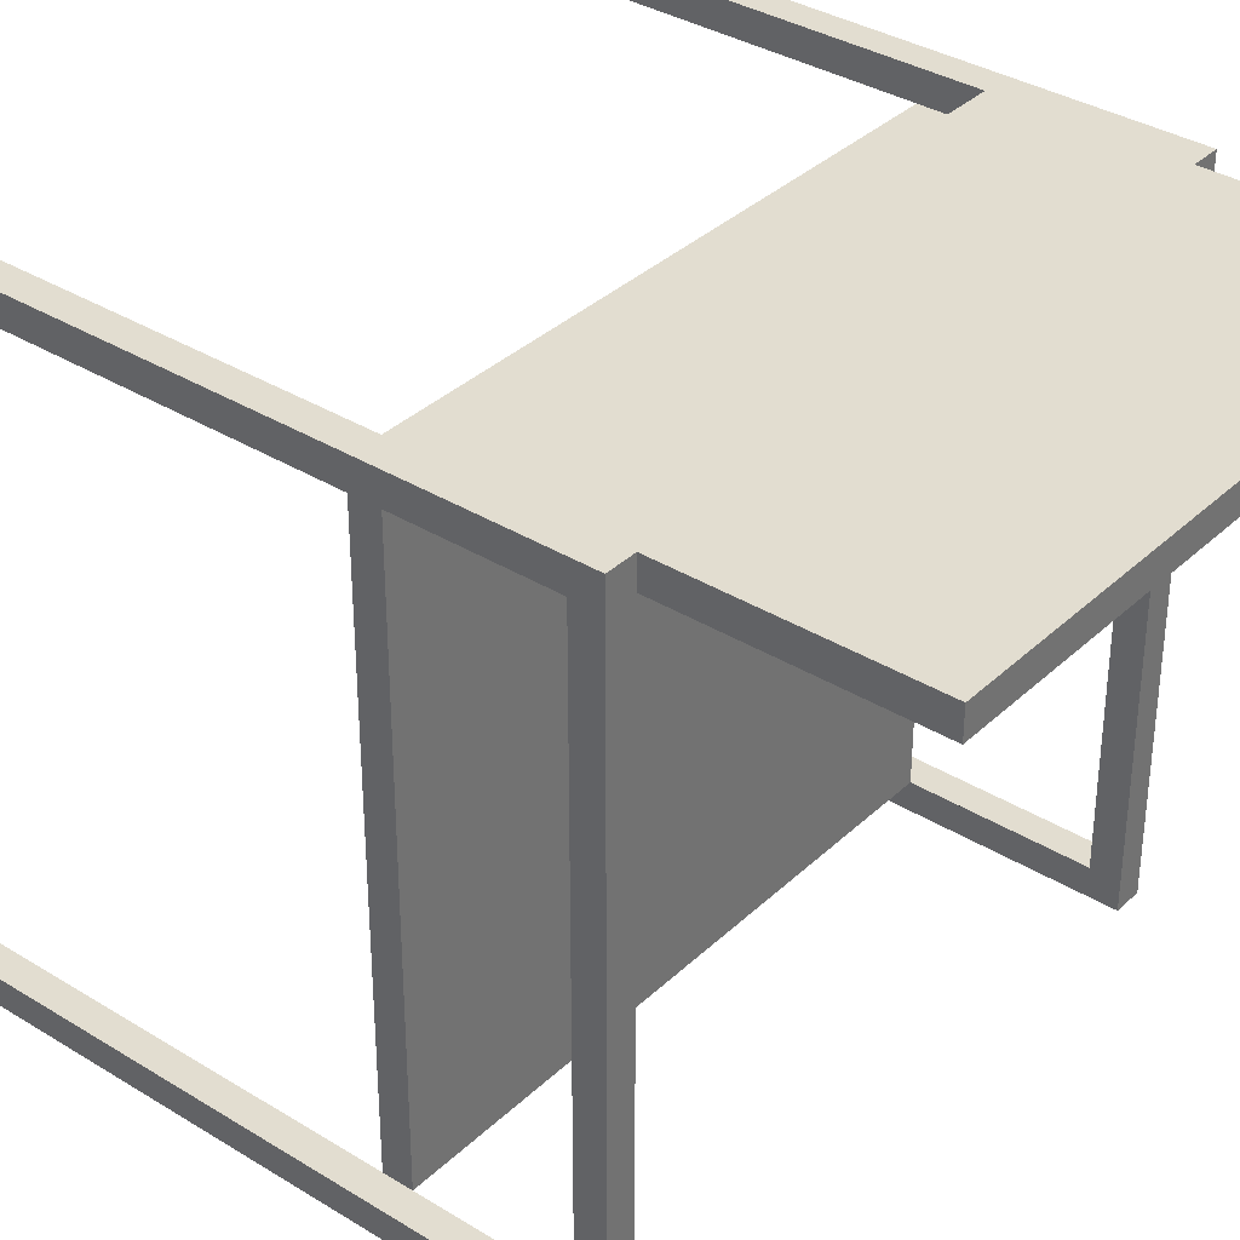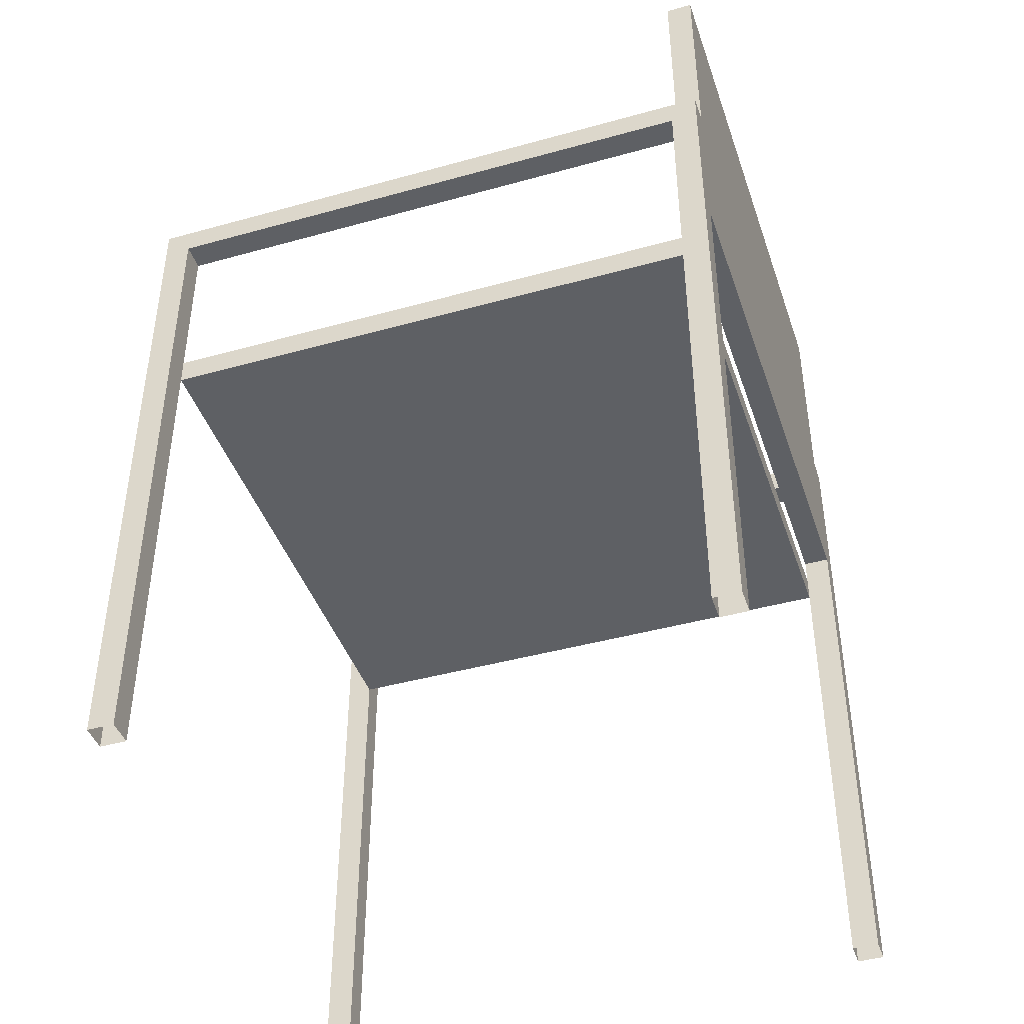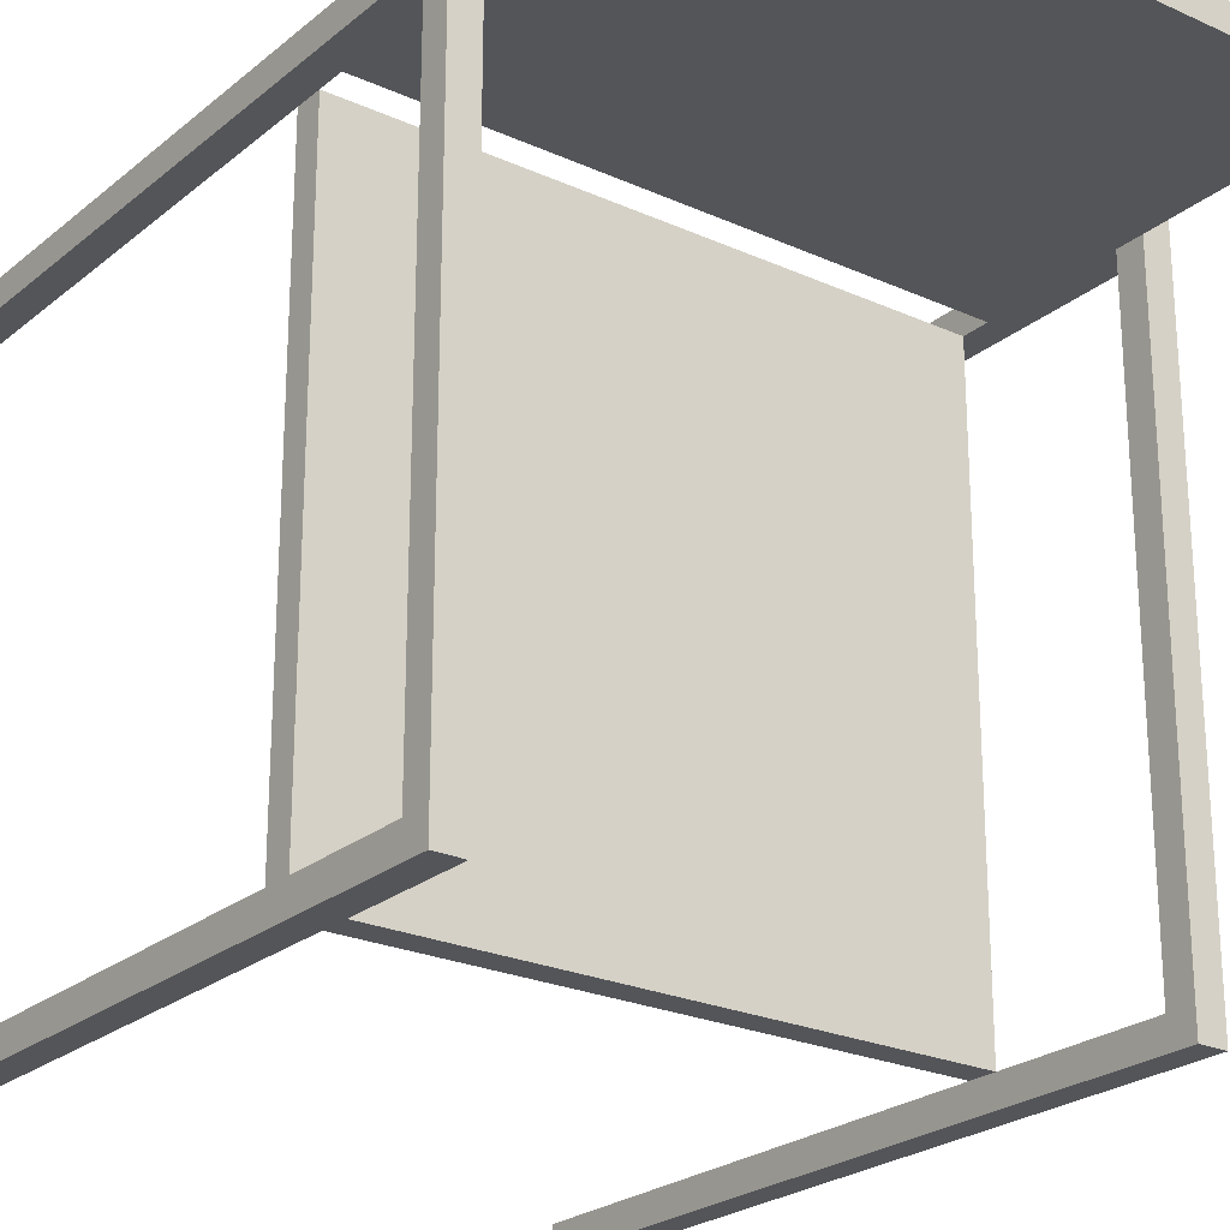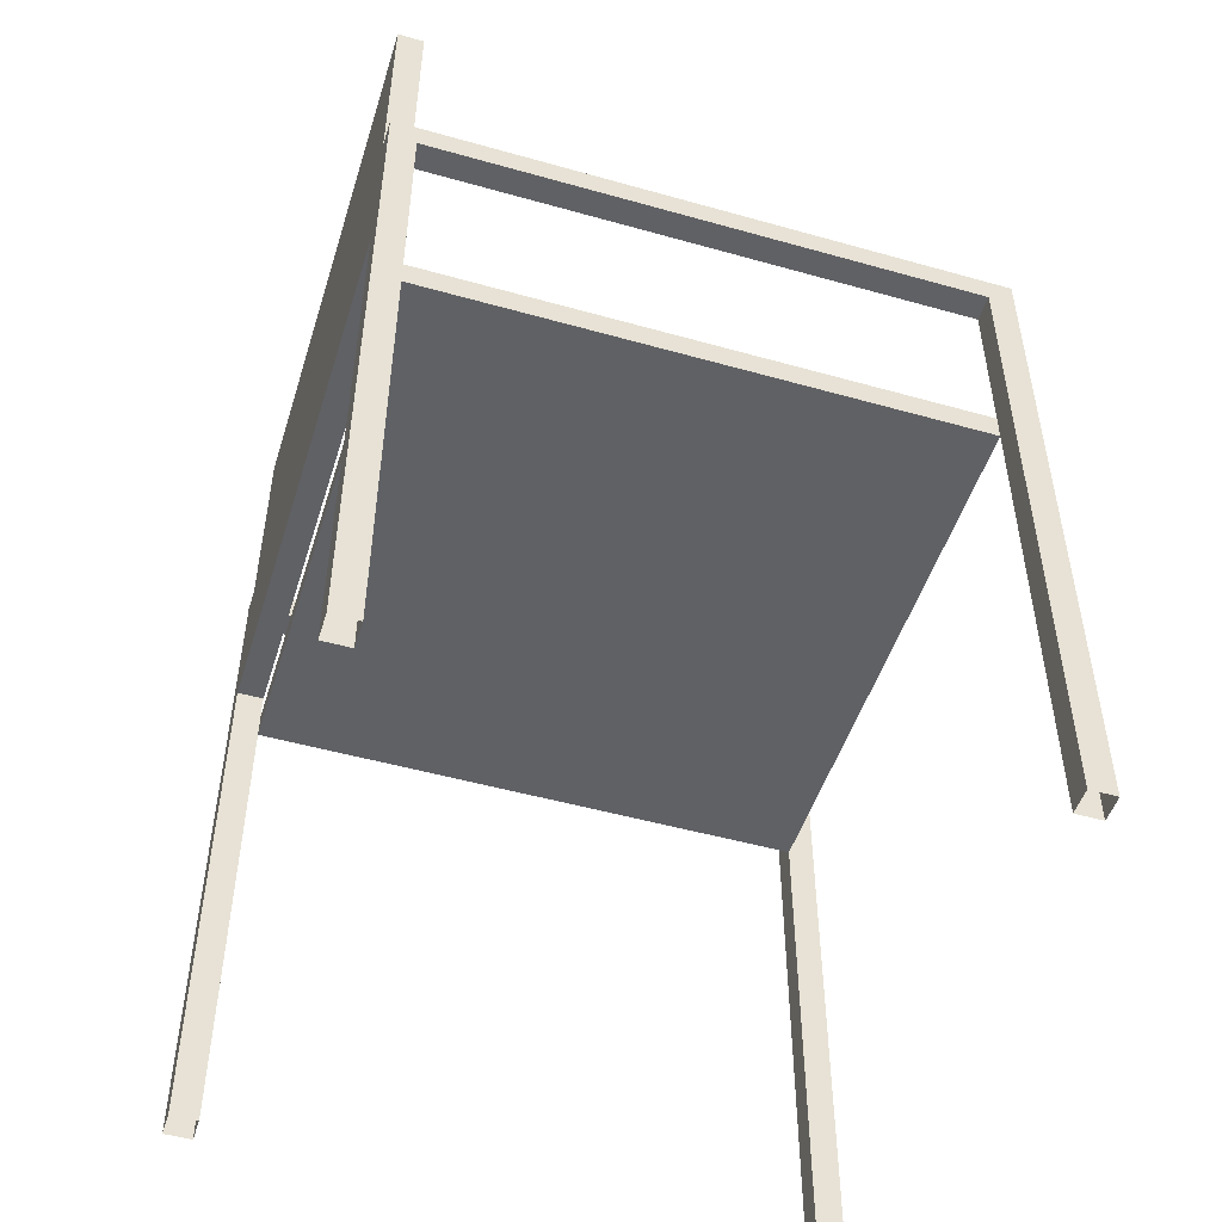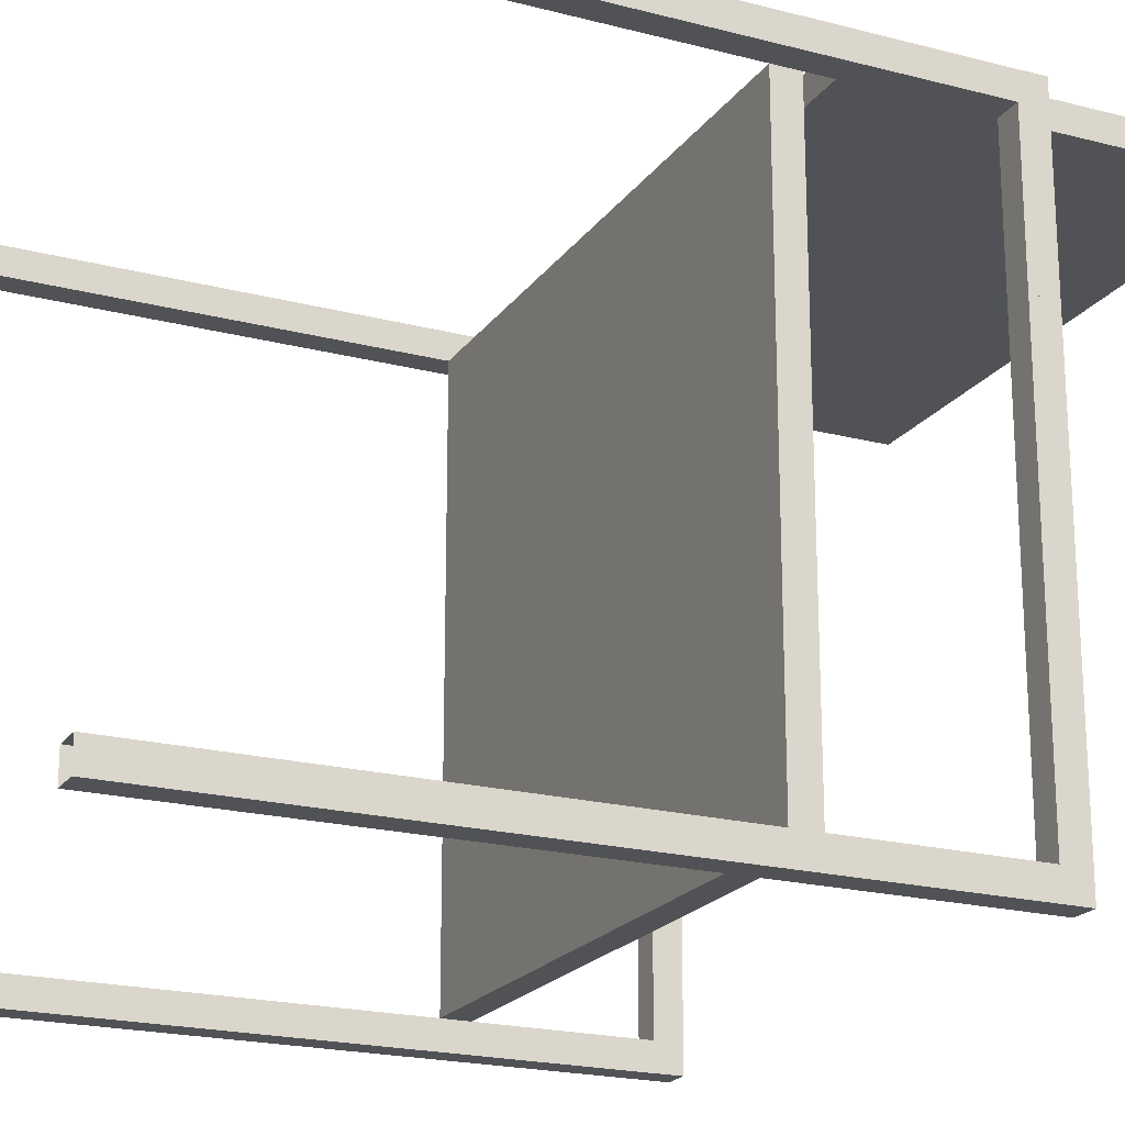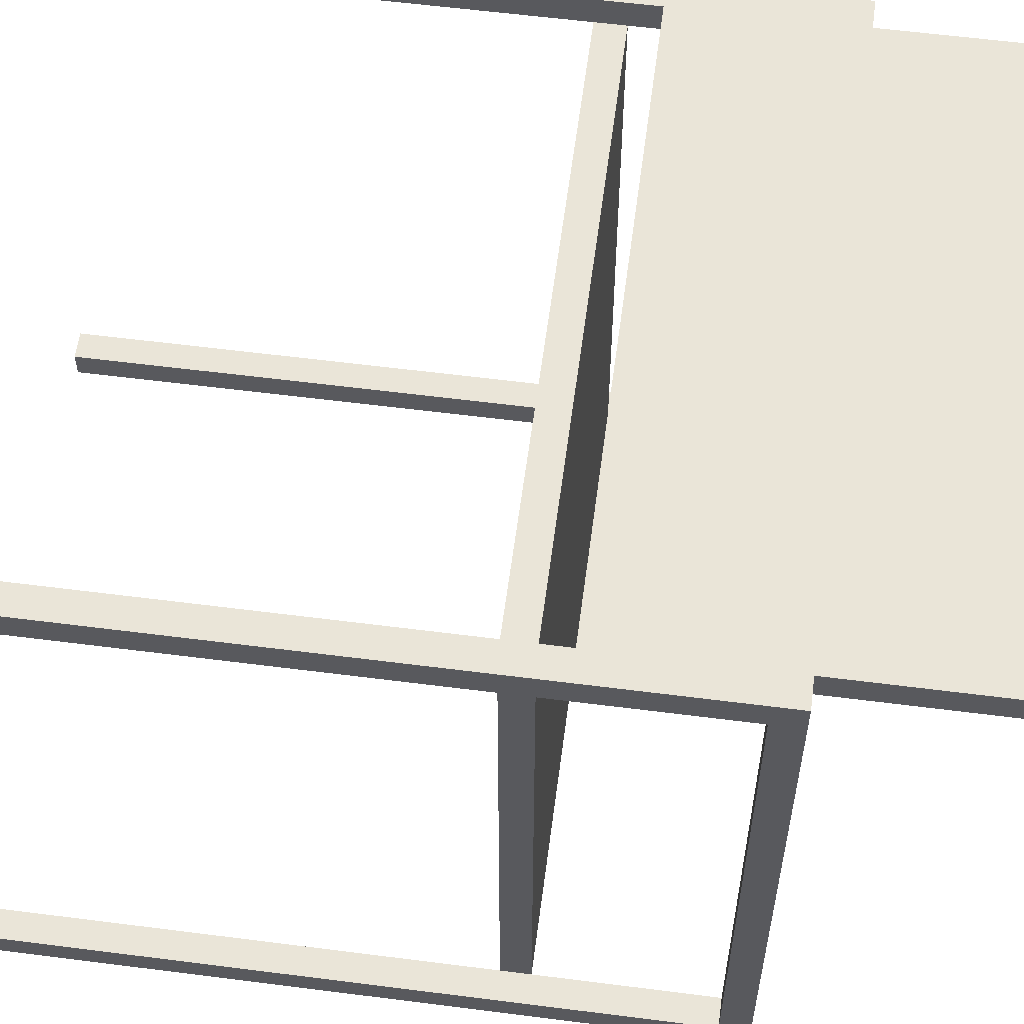
<metadata>
{"format":"obj","ext":"obj","renderer":"f3d","projection":"perspective","resolution":1024,"background":"white","views":[{"elev":35.4,"azim":129.2,"up":"+Z"},{"elev":-43.0,"azim":-71.7,"up":"+Y"},{"elev":-24.0,"azim":143.1,"up":"+Z"},{"elev":-49.6,"azim":72.7,"up":"+Y"},{"elev":-20.6,"azim":64.7,"up":"+Z"},{"elev":59.3,"azim":97.5,"up":"+Z"}]}
</metadata>
<code>
v 0.2232 0.1741 0.1692
v 0.2444 0.1741 -0.2771
v 0.2444 0.1741 0.1692
v 0.2232 0.1741 -0.2771
v 0.2444 0.1954 0.1905
v 0.2232 0.06785 0.1692
v 0.2232 0.1954 0.1692
v 0.2232 0.04659 -0.2771
v 0.2444 0.1954 -0.2984
v 0.2444 -0.3572 0.1905
v 0.2232 0.04659 0.1692
v 0.2232 0.1741 0.1905
v -0.2232 0.1741 0.1692
v 0.2232 0.1954 -0.2984
v 0.2232 0.1954 0.1905
v -0.2232 0.1954 0.1692
v 0.2232 0.02534 -0.2771
v 0.2232 -0.3572 -0.2771
v 0.2444 -0.3572 -0.2771
v 0.2444 -0.3572 0.1692
v 0.2232 0.06785 0.1905
v 0.2232 0.02534 0.1692
v -0.2232 0.06785 0.1692
v 0.2232 -0.3572 -0.2984
v 0.2232 0.3654 0.1905
v -0.2232 0.3654 0.1692
v -0.2232 0.04659 -0.2771
v 0.2444 -0.3572 -0.2984
v 0.2232 -0.3572 0.1692
v 0.2232 -0.3572 0.1905
v -0.2232 0.02534 0.1692
v -0.2232 0.06785 0.1905
v -0.2232 0.1741 0.1905
v -0.2444 0.1741 0.1692
v -0.2232 0.1741 -0.2771
v 0.2232 0.3654 0.1692
v -0.2232 0.1954 0.1905
v -0.2232 0.02534 -0.2771
v -0.2232 0.04659 0.1692
v -0.2232 -0.3572 0.1905
v -0.2232 0.1954 -0.2984
v -0.2232 0.3654 0.1905
v -0.2444 0.1954 -0.2984
v -0.2444 0.1741 -0.2771
v -0.2444 0.1954 0.1905
v -0.2232 -0.3572 -0.2771
v -0.2232 -0.3572 0.1692
v -0.2444 -0.3572 0.1692
v -0.2444 -0.3572 0.1905
v -0.2232 -0.3572 -0.2984
v -0.2444 -0.3572 -0.2984
v -0.2444 -0.3572 -0.2771
g mesh1_mesh1-geometry
f 1 2 3
f 2 1 4
f 3 2 1
f 4 1 2
f 5 2 3
f 6 3 1
f 4 7 1
f 2 8 4
f 9 2 5
f 5 3 10
f 11 3 6
f 12 6 1
f 1 6 12
f 1 13 6
f 4 14 7
f 15 1 7
f 7 1 15
f 7 16 1
f 2 17 8
f 18 4 8
f 9 19 2
f 15 9 5
f 5 9 15
f 10 3 20
f 10 21 5
f 22 3 11
f 21 11 6
f 6 12 21
f 21 12 6
f 1 15 12
f 12 15 1
f 23 6 13
f 16 13 1
f 14 4 24
f 14 15 7
f 7 15 14
f 15 25 7
f 26 16 7
f 19 17 2
f 18 8 17
f 8 27 17
f 8 17 11
f 4 18 24
f 19 9 28
f 9 15 14
f 14 15 9
f 5 12 15
f 3 29 20
f 21 10 30
f 5 21 12
f 29 3 22
f 11 21 22
f 11 31 22
f 22 31 11
f 22 11 17
f 32 6 21
f 21 6 32
f 21 32 12
f 15 12 33
f 6 32 23
f 23 32 6
f 32 13 23
f 23 13 32
f 34 23 13
f 33 16 13
f 13 16 33
f 16 35 13
f 24 9 14
f 36 7 25
f 25 15 37
f 16 26 37
f 36 26 7
f 17 19 18
f 38 17 27
f 8 11 27
f 9 24 28
f 29 21 30
f 22 21 29
f 31 11 39
f 39 11 31
f 31 17 22
f 22 17 31
f 33 12 32
f 37 15 33
f 23 40 32
f 13 32 33
f 33 32 13
f 34 39 23
f 34 35 13
f 13 35 34
f 16 33 37
f 37 33 16
f 41 35 16
f 36 25 26
f 42 25 37
f 42 37 26
f 16 43 37
f 37 43 16
f 17 31 38
f 38 31 17
f 38 27 31
f 35 38 27
f 38 44 27
f 39 27 11
f 31 40 39
f 34 31 39
f 39 31 27
f 32 45 33
f 33 45 37
f 39 40 23
f 40 45 32
f 35 34 44
f 44 34 35
f 41 46 35
f 43 16 41
f 41 16 43
f 42 26 25
f 37 43 45
f 45 43 37
f 35 46 38
f 27 44 35
f 46 44 38
f 40 31 47
f 48 31 34
f 45 40 49
f 44 45 34
f 46 41 50
f 51 41 43
f 44 43 45
f 44 46 52
f 31 48 47
f 34 45 48
f 48 45 49
f 41 51 50
f 43 44 51
f 52 51 44
g mesh1_mesh1-geometry
f 3 2 5
f 1 7 4
f 5 2 9
f 10 3 5
f 7 14 4
f 8 4 18
f 2 19 9
f 20 3 10
f 6 11 21
f 24 4 14
f 17 8 18
f 24 18 4
f 28 9 19
f 22 21 11
f 13 35 16
f 30 21 29
f 29 21 22
f 32 40 23
f 16 35 41
f 27 38 35
f 39 40 31
f 23 40 39
f 35 46 41
f 38 46 35
f 47 31 40
f 34 45 44
f 50 41 46
f 45 43 44
f 48 45 34
f 49 45 48
f 51 44 43
f 44 51 52
g mesh1_mesh1-geometry
f 1 3 6
f 4 8 2
f 6 3 11
f 8 17 2
f 5 21 10
f 11 3 22
f 2 17 19
f 15 12 5
f 20 29 3
f 30 10 21
f 12 21 5
f 22 3 29
f 13 23 34
f 14 9 24
f 18 19 17
f 28 24 9
f 23 39 34
f 27 44 38
f 39 31 34
f 33 45 32
f 37 45 33
f 32 45 40
f 35 44 27
f 38 44 46
f 34 31 48
f 49 40 45
f 43 41 51
f 52 46 44
f 47 48 31
f 50 51 41
g mesh1_mesh1-geometry
f 6 13 1
f 1 16 7
f 13 6 23
f 1 13 16
f 7 16 26
f 12 32 21
f 33 12 15
f 37 15 25
f 7 26 36
f 27 11 8
f 32 12 33
f 33 15 37
f 37 25 42
f 11 27 39
g mesh1_mesh1-geometry
f 7 25 15
f 17 27 8
f 11 17 8
f 17 11 22
f 25 7 36
f 37 26 16
f 27 17 38
f 26 25 36
f 26 37 42
f 31 27 38
f 27 31 39
f 25 26 42
g mesh2_mesh2-geometry
l 1 3
l 4 1
l 1 12
l 3 2
l 2 4
g mesh3_mesh3-geometry
l 41 43
l 41 16
l 43 45
l 45 37
g mesh4_mesh4-geometry
l 44 34
l 44 35
l 34 13
l 35 13
l 13 33
g mesh5_mesh5-geometry
l 23 32
l 6 23
l 21 32
l 6 21
g mesh6_mesh6-geometry
l 31 22
l 38 31
l 22 17
l 17 38

</code>
